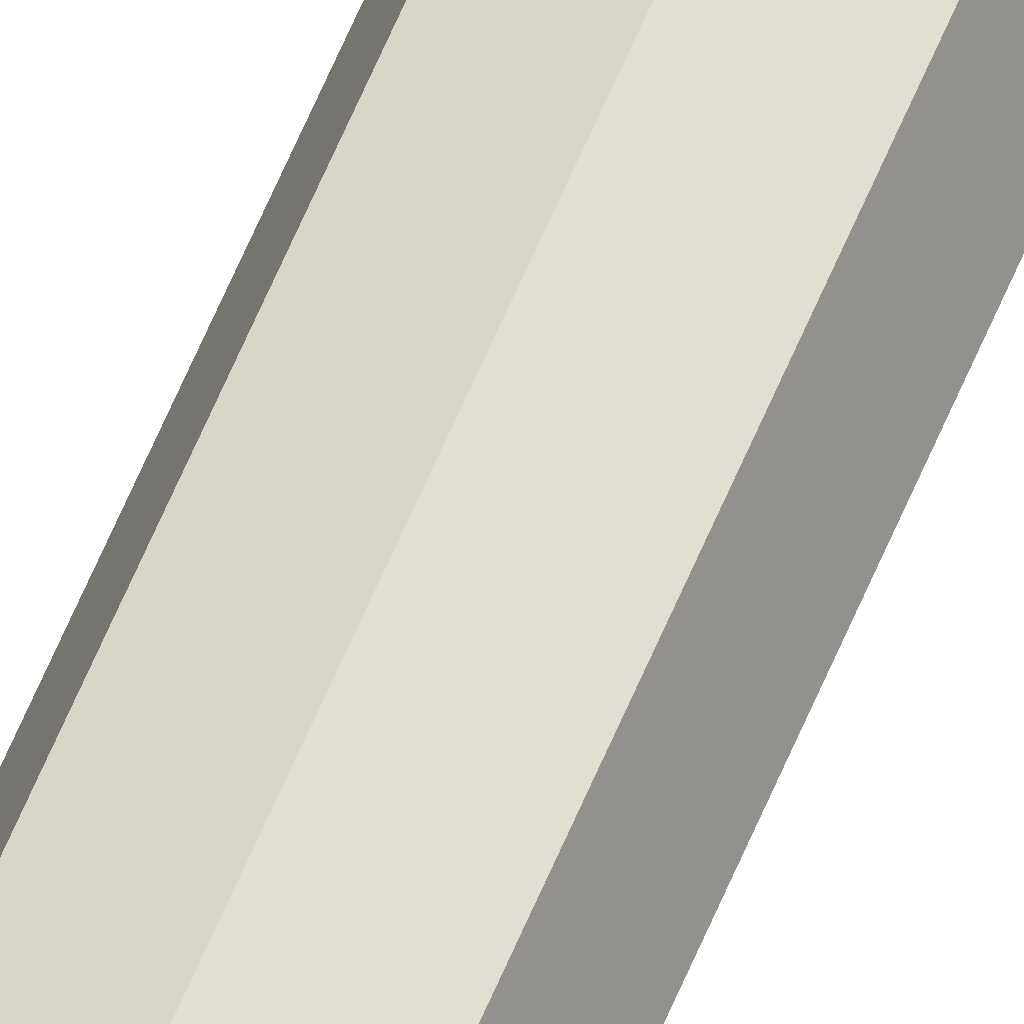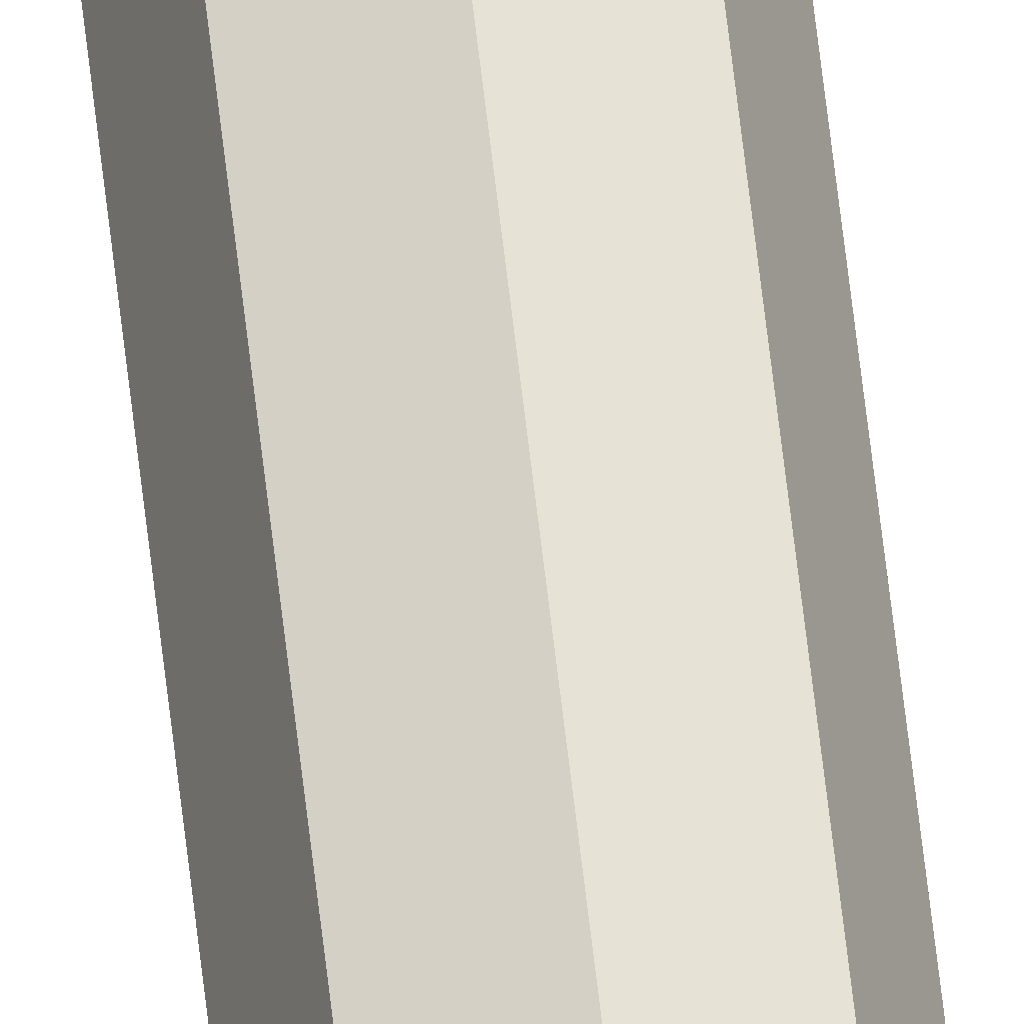
<metadata>
{"format":"obj","ext":"obj","renderer":"f3d","projection":"perspective","resolution":1024,"background":"white","views":[{"elev":54.6,"azim":-159.0,"up":"+Z"},{"elev":57.3,"azim":173.9,"up":"+Z"}]}
</metadata>
<code>
g pb_Mesh412274
v -1.416e-08 0.1 -0.06
v -1.345e-08 0.1 -1.676e-09
v 0.04243 0.1 -0.04243
v -0.04243 0.1 -0.04243
v -0.06 0.1 -1.676e-09
v -0.06 7.4 -1.676e-09
v -0.04243 0.1 0.04243
v -0.04243 7.4 0.04243
v -0.04243 0.1 0.04243
v -0.04243 7.4 0.04243
v -1.083e-08 0.1 0.06
v -5.553e-08 7.4 0.06
v -1.083e-08 0.1 0.06
v -5.553e-08 7.4 0.06
v 0.04243 0.1 0.04243
v 0.04243 7.4 0.04243
v 0.04243 0.1 0.04243
v 0.04243 7.4 0.04243
v 0.06 0.1 -6.922e-09
v 0.06 7.4 -6.922e-09
v 0.06 0.1 -6.922e-09
v 0.06 7.4 -6.922e-09
v 0.04243 0.1 -0.04243
v 0.04243 7.4 -0.04243
v 0.04243 0.1 -0.04243
v 0.04243 7.4 -0.04243
v -1.416e-08 0.1 -0.06
v -5.887e-08 7.4 -0.06
v -1.416e-08 0.1 -0.06
v -5.887e-08 7.4 -0.06
v -0.04243 0.1 -0.04243
v -0.04243 7.4 -0.04243
v -0.04243 0.1 -0.04243
v -0.04243 7.4 -0.04243
v -0.06 0.1 -1.676e-09
v -0.06 7.4 -1.676e-09
v -0.04243 0.1 0.04243
v -0.06 0.1 -1.676e-09
v -1.083e-08 0.1 0.06
v 0.04243 0.1 0.04243
v 0.06 0.1 -6.922e-09
v -0.06 7.4 -1.676e-09
v -5.815e-08 7.4 -1.676e-09
v -0.04243 7.4 0.04243
v -0.04243 7.4 -0.04243
v -5.553e-08 7.4 0.06
v 0.04243 7.4 0.04243
v 0.06 7.4 -6.922e-09
v 0.04243 7.4 -0.04243
v -5.887e-08 7.4 -0.06
g pb_Mesh412274_0
f 3 2 1
f 1 2 4
f 7 6 5
f 7 8 6
f 11 10 9
f 11 12 10
f 15 14 13
f 15 16 14
f 19 18 17
f 19 20 18
f 23 22 21
f 23 24 22
f 27 26 25
f 27 28 26
f 31 30 29
f 31 32 30
f 35 34 33
f 35 36 34
f 38 2 37
f 4 2 38
f 37 2 39
f 39 2 40
f 40 2 41
f 41 2 3
f 44 43 42
f 42 43 45
f 46 43 44
f 47 43 46
f 48 43 47
f 49 43 48
f 50 43 49
f 45 43 50

</code>
